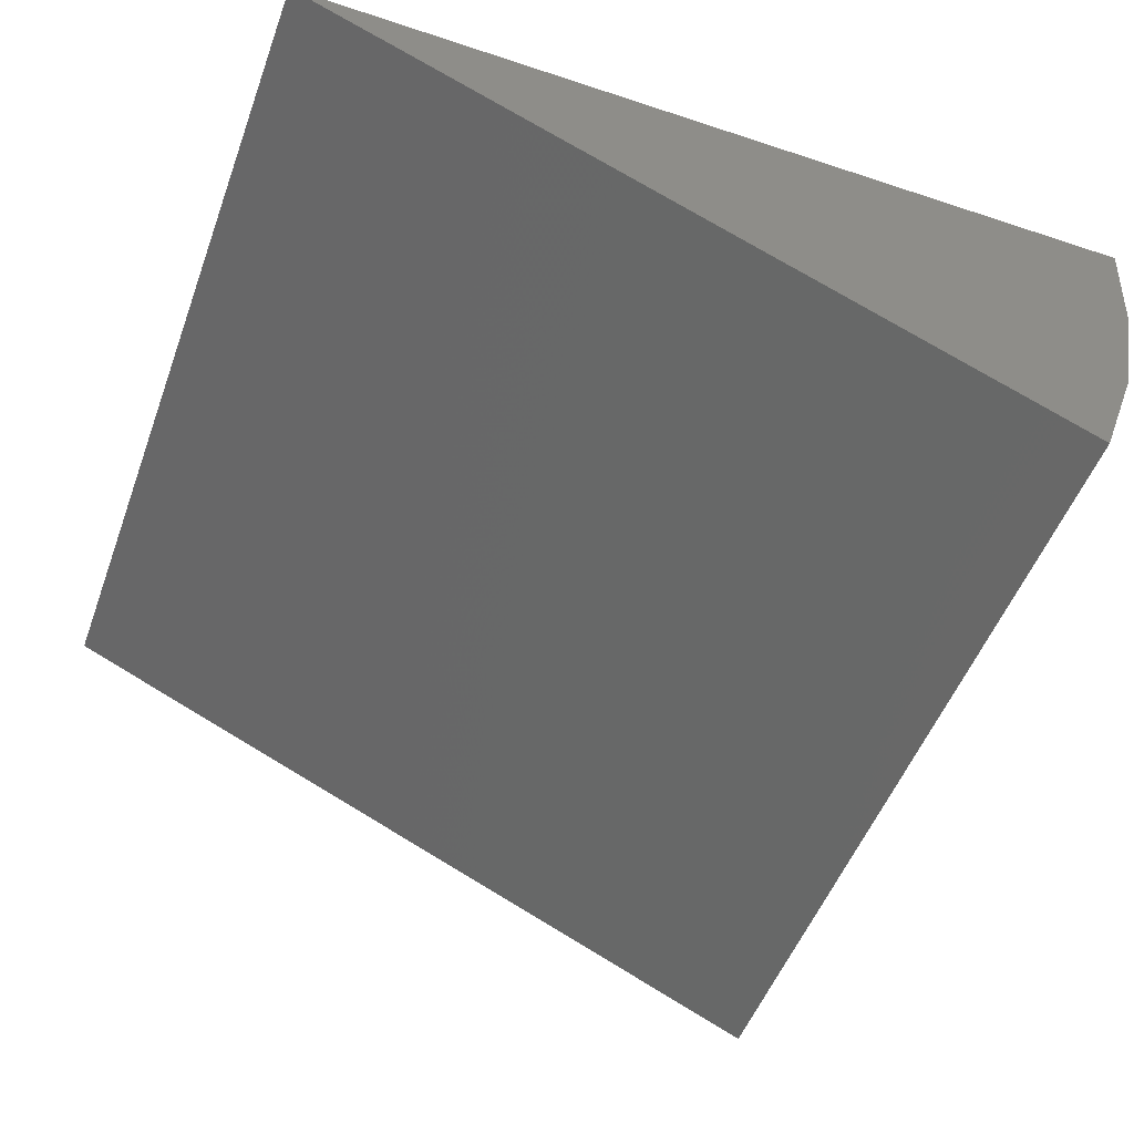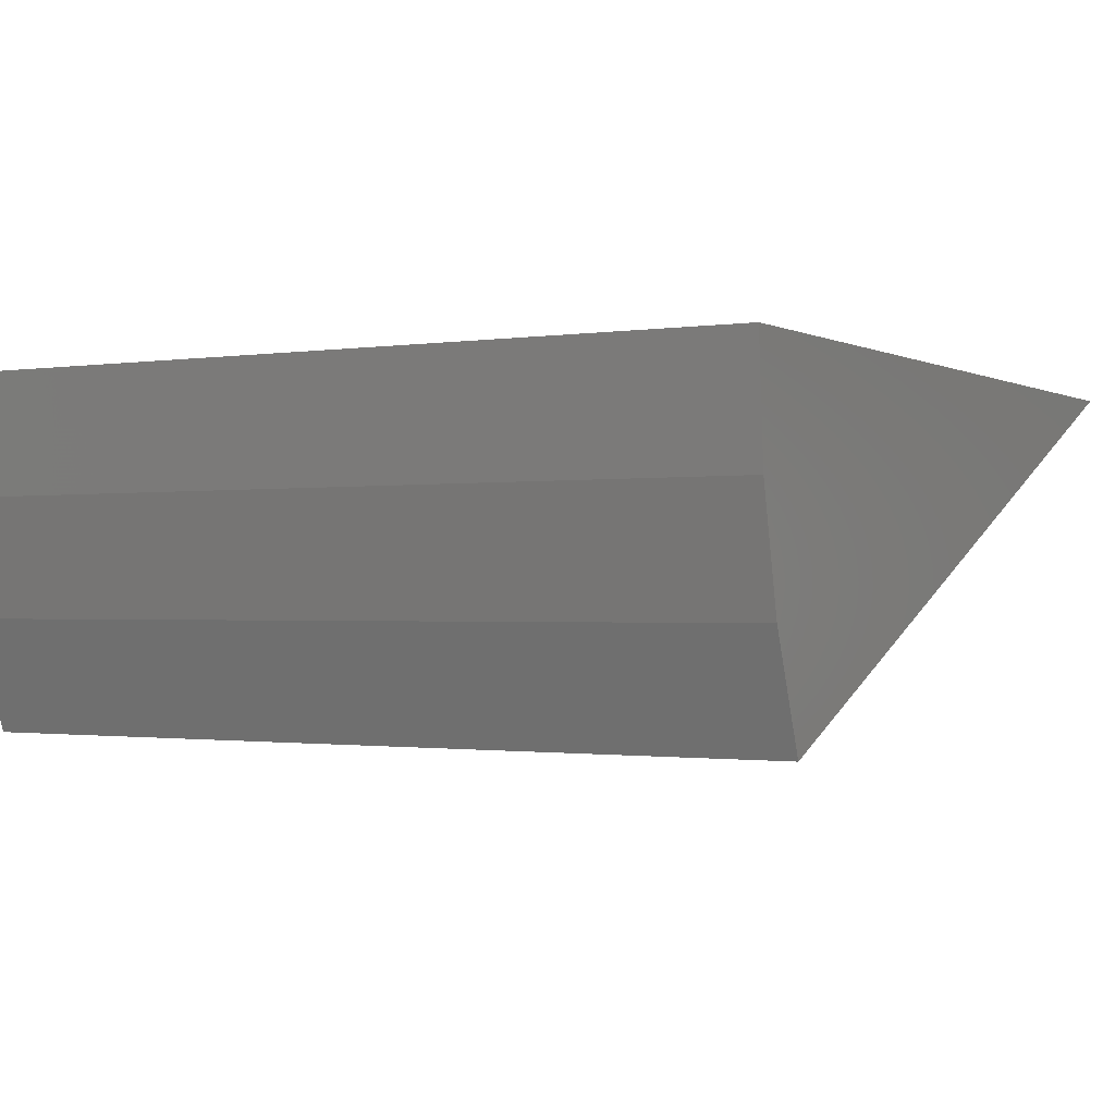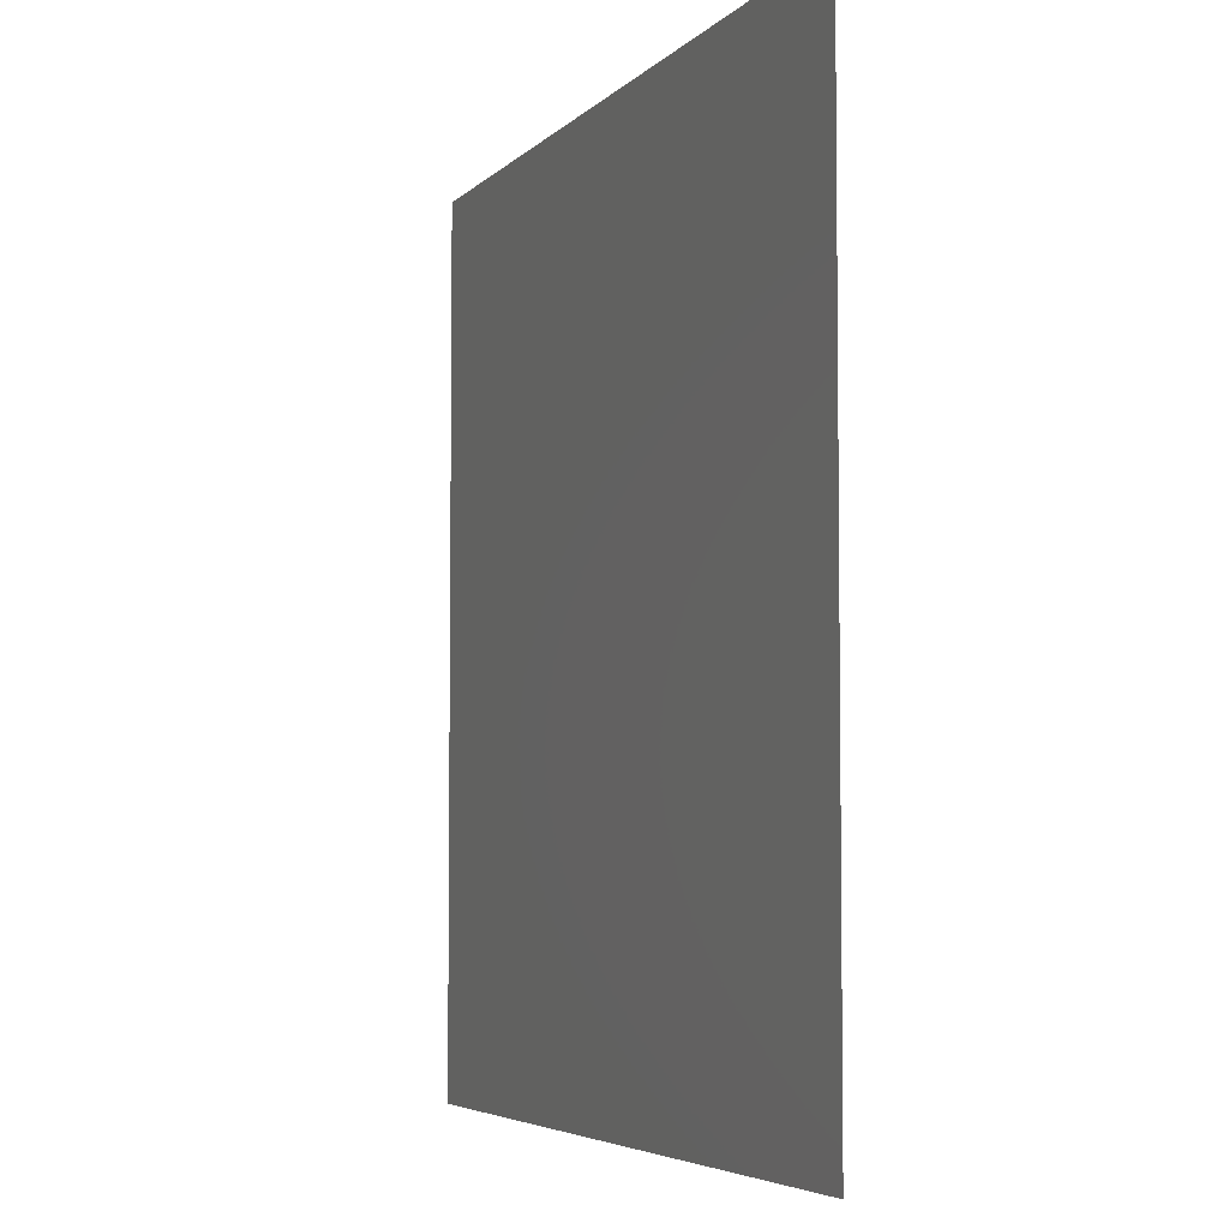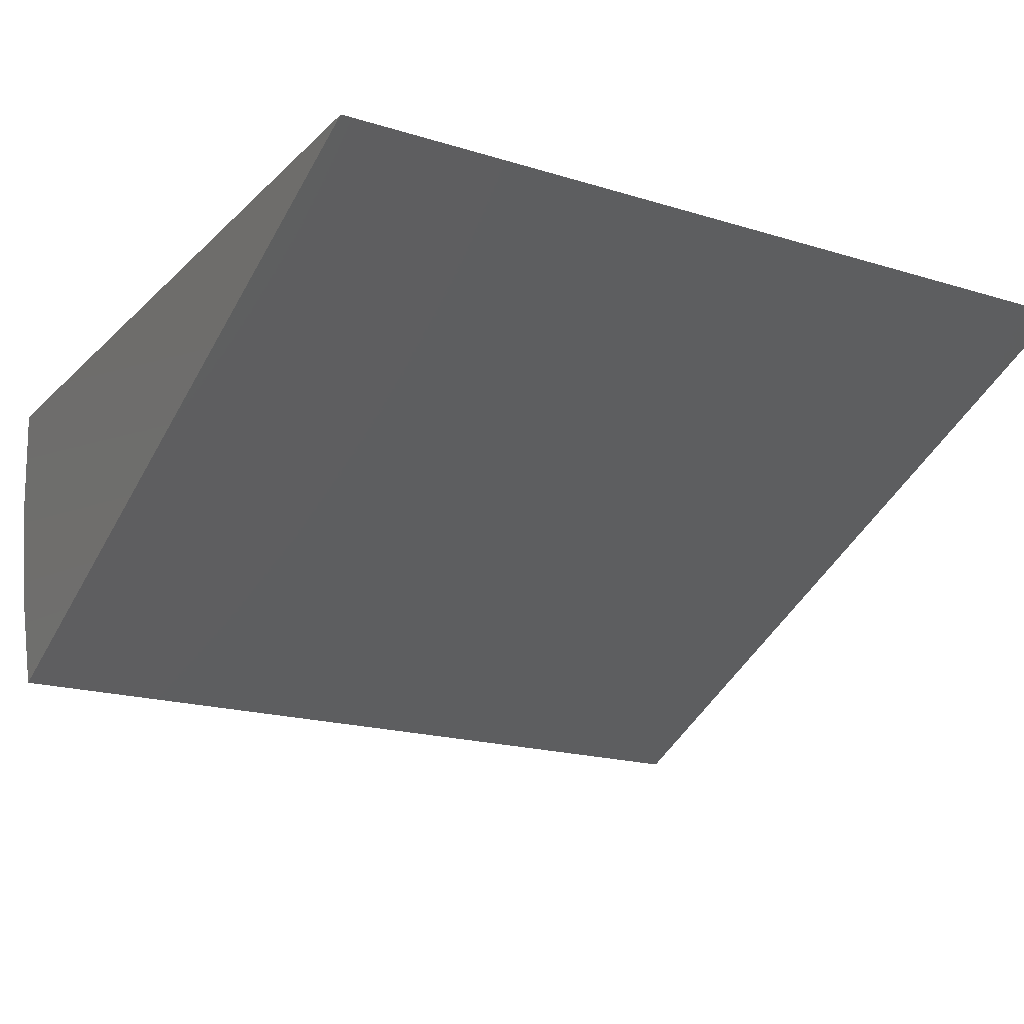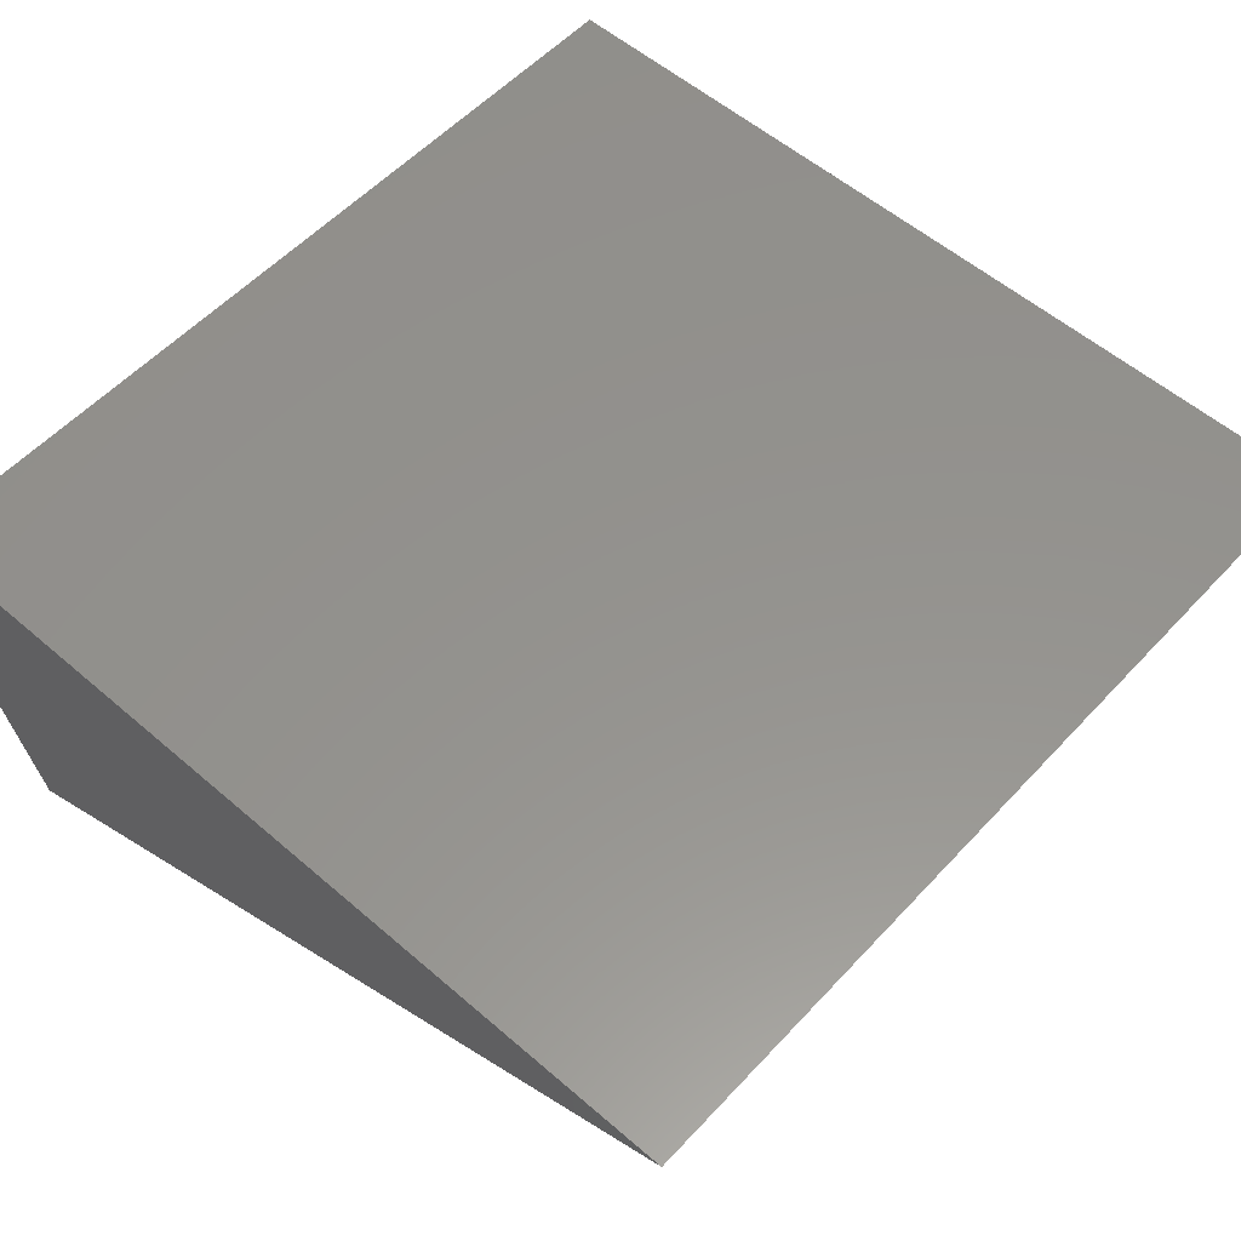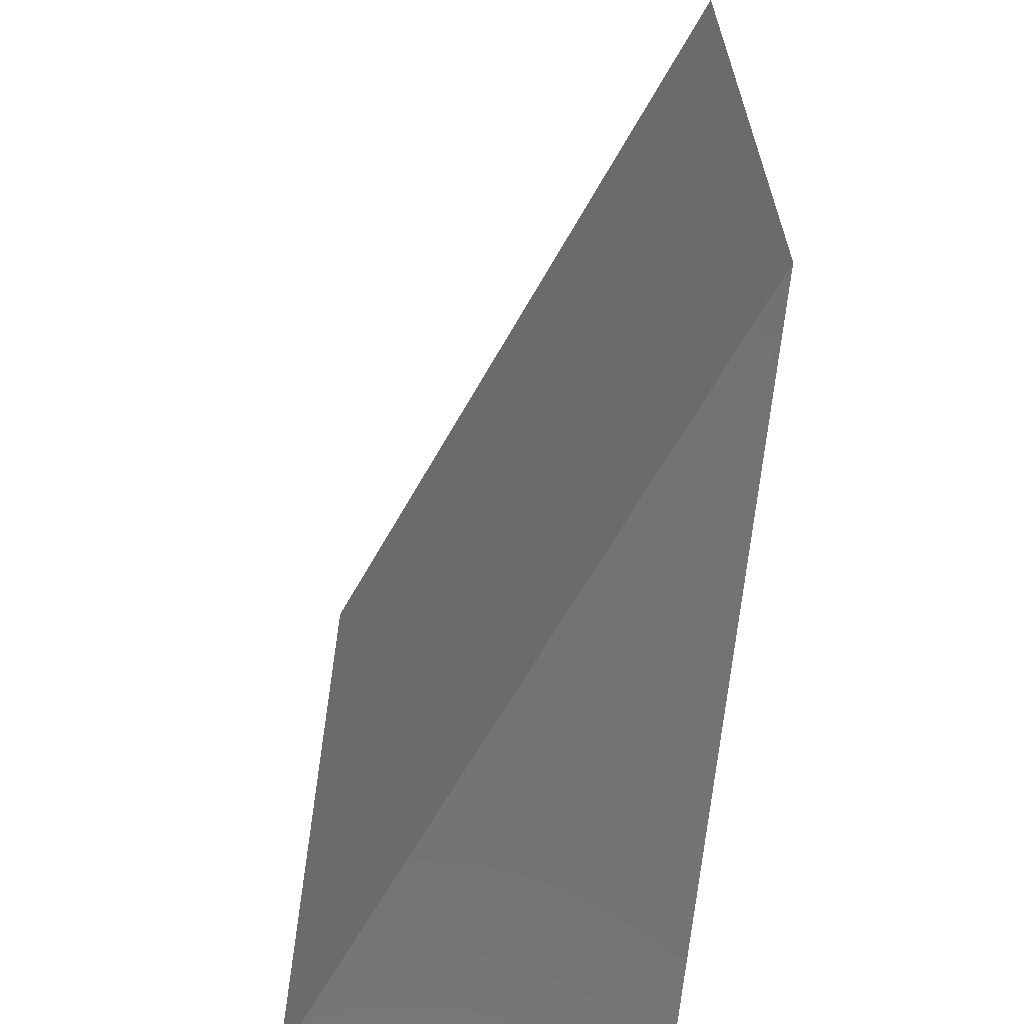
<metadata>
{"format":"stl","ext":"stl","renderer":"f3d","projection":"perspective","resolution":1024,"background":"white","views":[{"elev":-50.9,"azim":160.1,"up":"+Y"},{"elev":-1.0,"azim":-60.1,"up":"+Y"},{"elev":-4.9,"azim":92.9,"up":"+Z"},{"elev":-18.9,"azim":59.6,"up":"+Y"},{"elev":56.2,"azim":42.1,"up":"+Y"},{"elev":-65.0,"azim":84.5,"up":"+Z"}]}
</metadata>
<code>
# stl→obj: 10 verts, 16 faces
v -0.3426 -0.1525 -1.985e-18
v 0 2.082e-17 -2.296e-17
v -0.3426 -0.1525 0.375
v 2.296e-17 2.082e-17 0.375
v -0.375 0 0
v -0.375 1.275e-33 0.375
v -0.3605 -0.1034 -5.683e-18
v -0.3605 -0.1034 0.375
v -0.3714 -0.05219 -5.017e-18
v -0.3714 -0.05219 0.375
f 1 2 3
f 3 2 4
f 5 6 2
f 2 6 4
f 1 3 7
f 7 3 8
f 7 8 9
f 9 8 10
f 9 10 5
f 5 10 6
f 4 6 10
f 4 10 8
f 4 8 3
f 2 1 7
f 2 7 9
f 2 9 5

</code>
